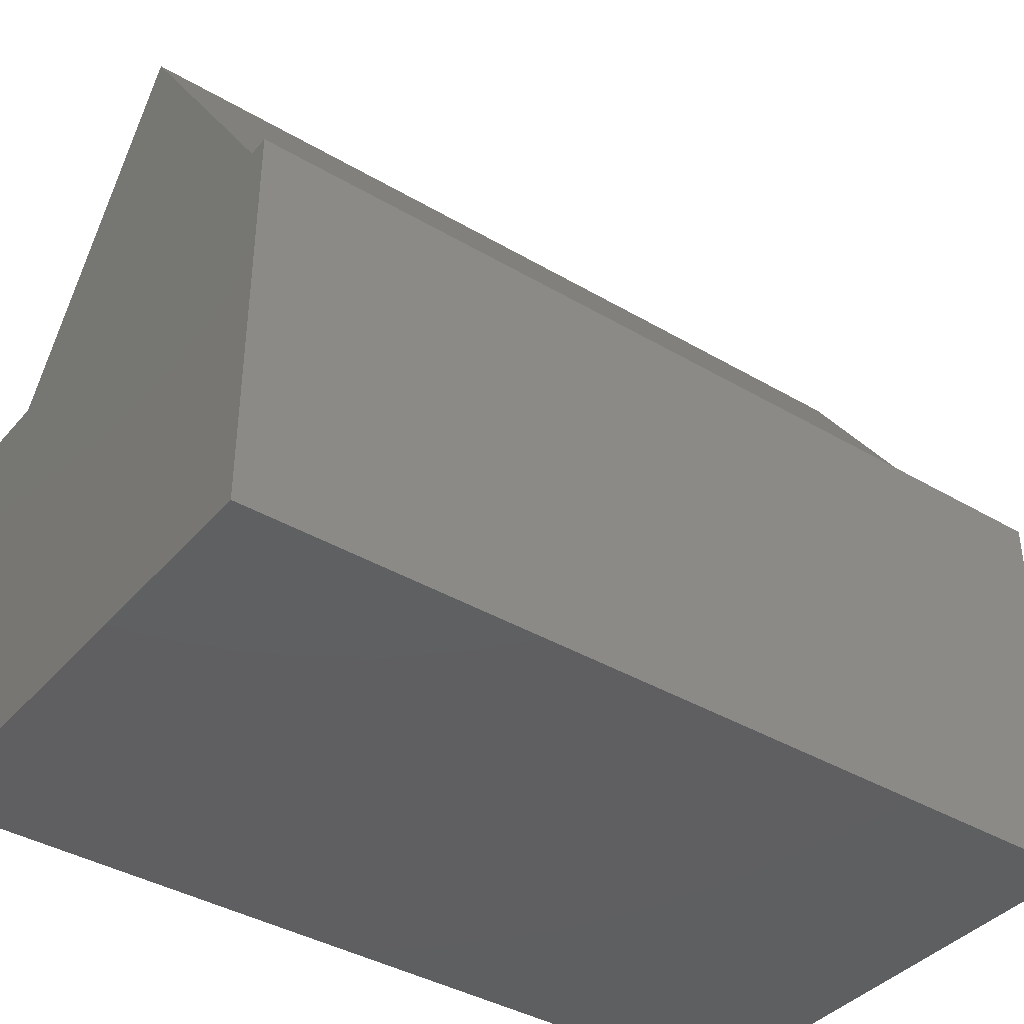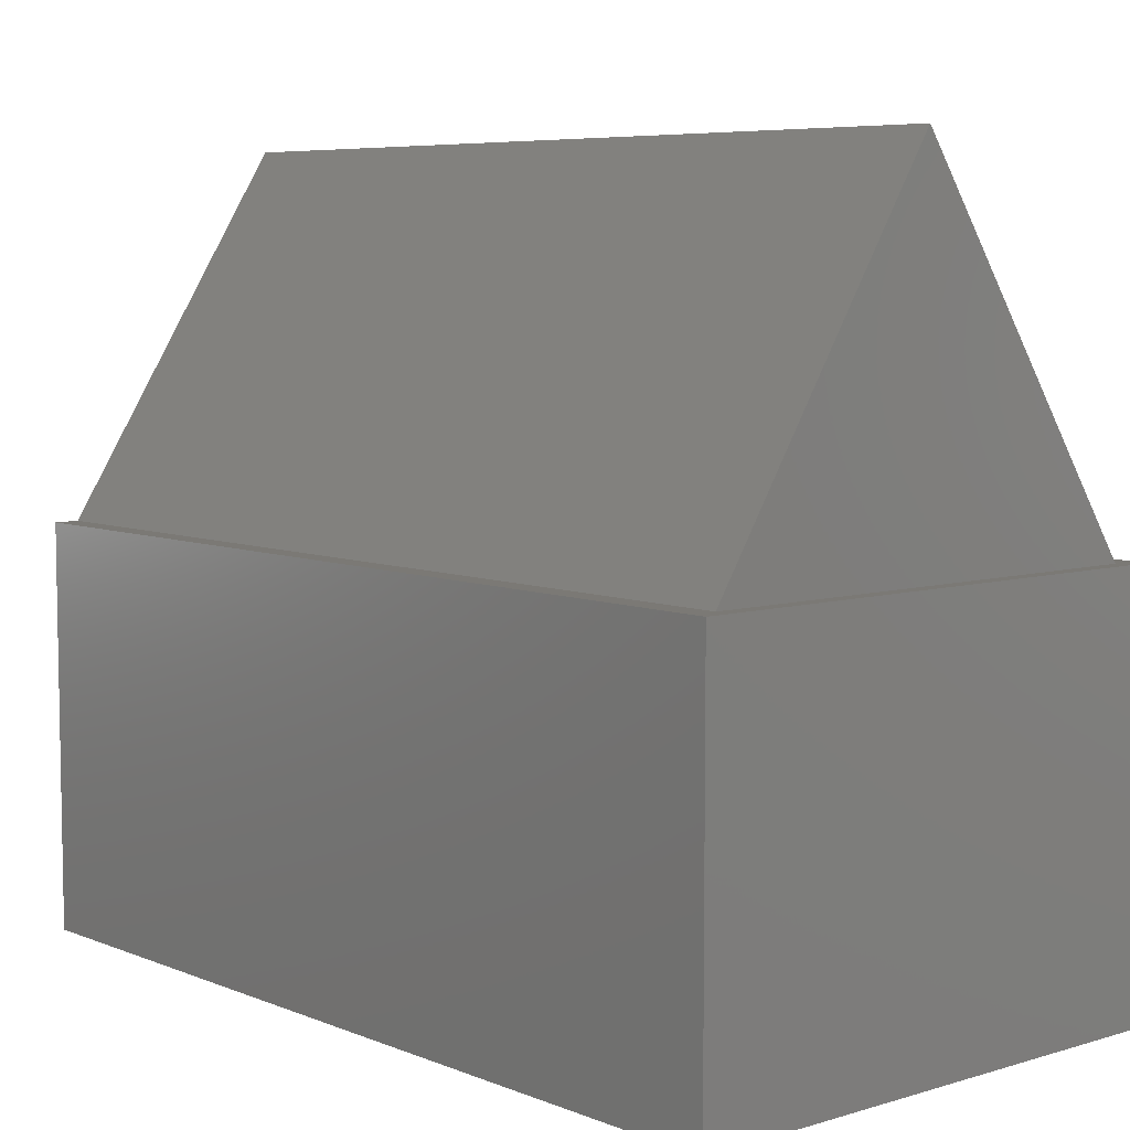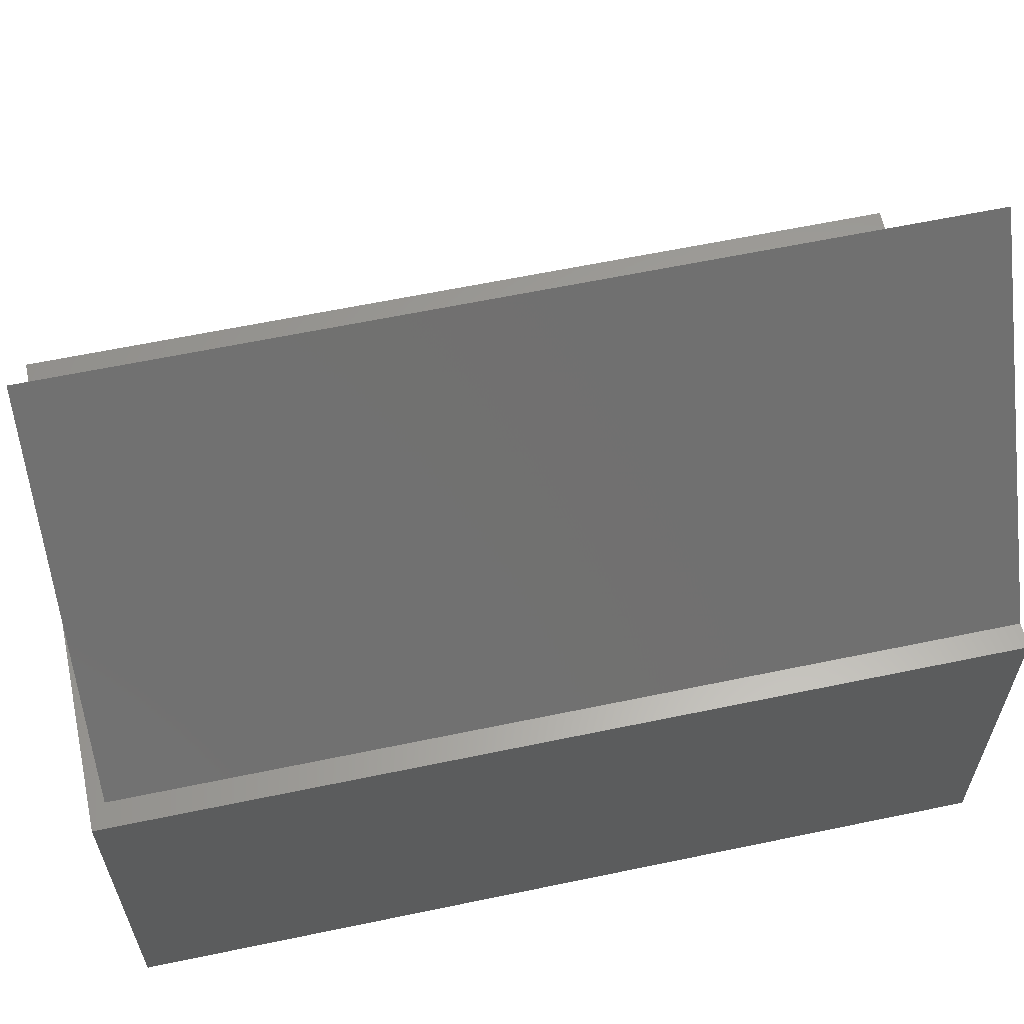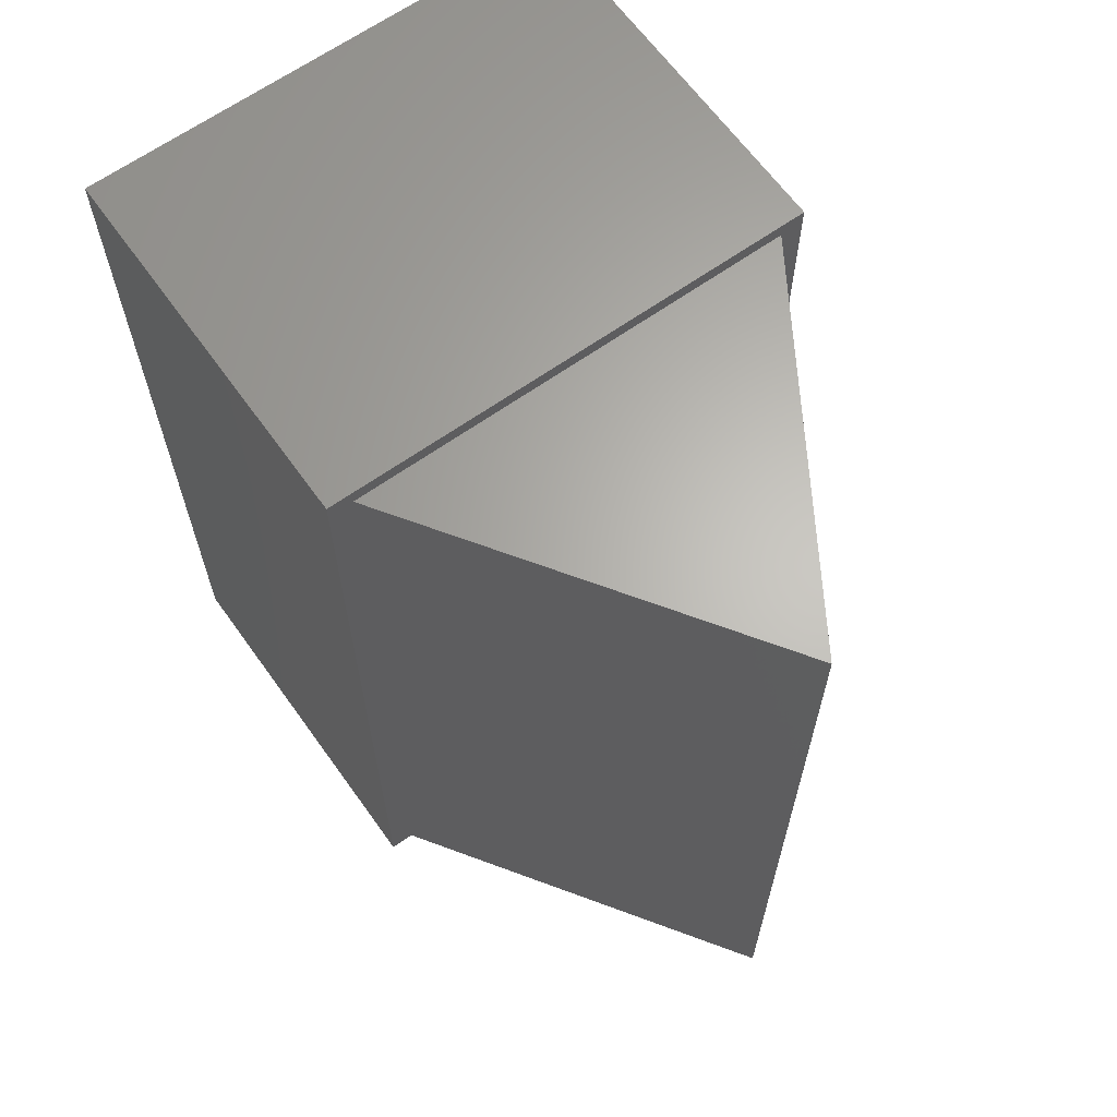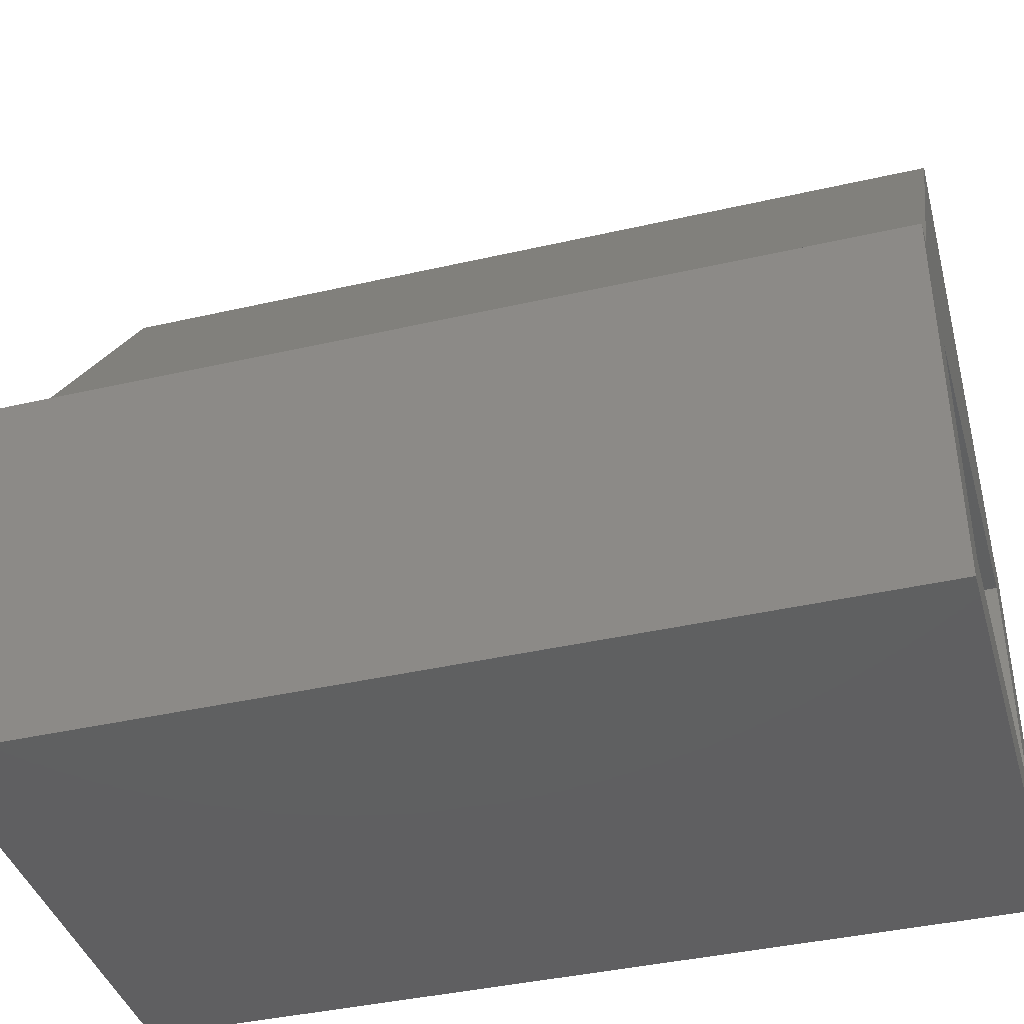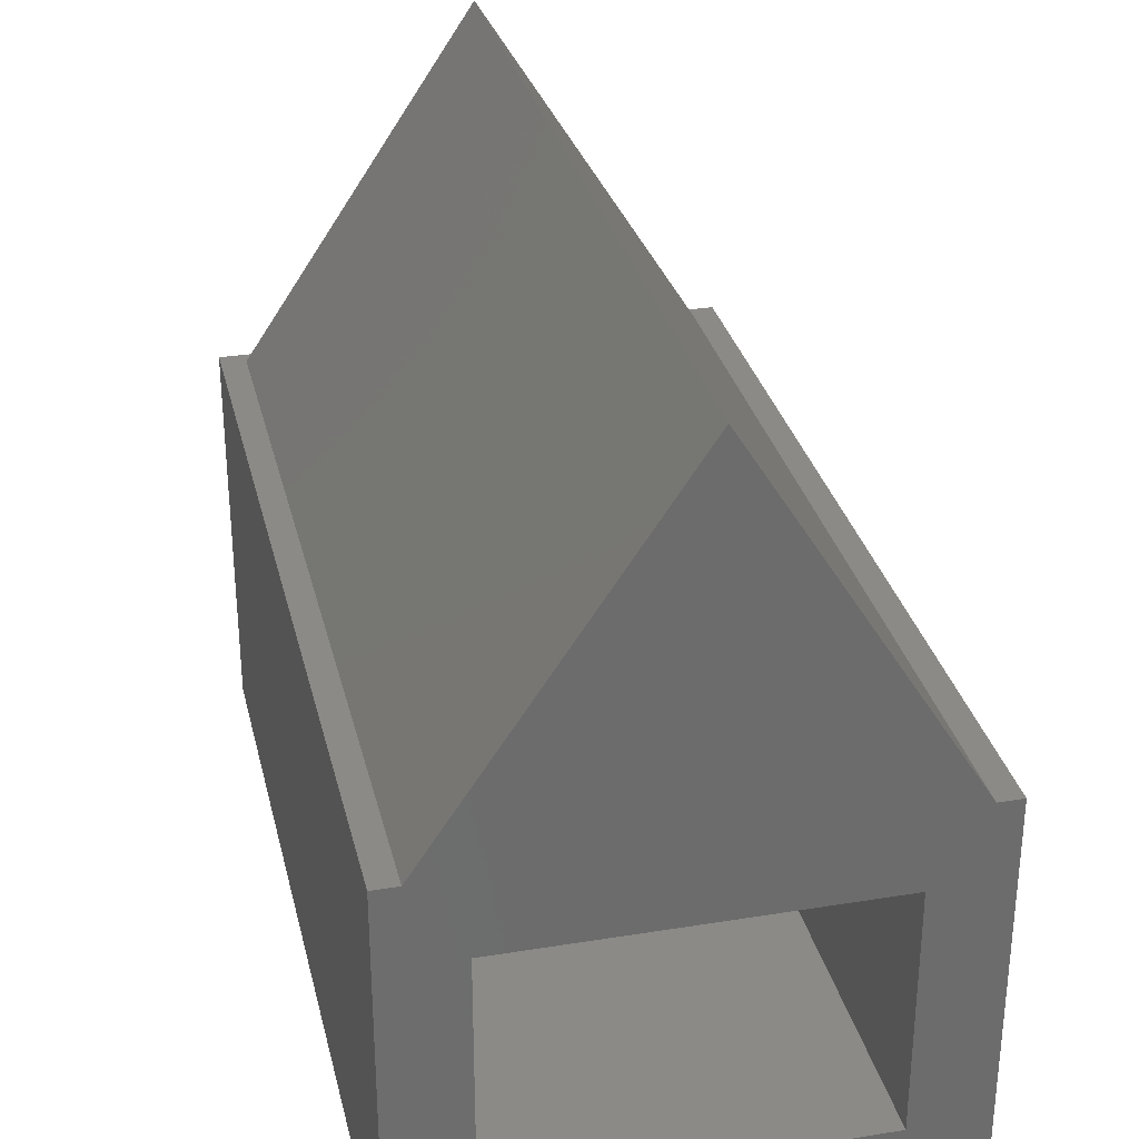
<metadata>
{"format":"stl","ext":"stl","renderer":"f3d","projection":"perspective","resolution":1024,"background":"white","views":[{"elev":-39.5,"azim":-126.2,"up":"+Z"},{"elev":6.6,"azim":139.0,"up":"+Z"},{"elev":61.7,"azim":-102.0,"up":"+Z"},{"elev":64.6,"azim":-35.6,"up":"+Y"},{"elev":-40.2,"azim":-74.2,"up":"+Z"},{"elev":30.9,"azim":-13.1,"up":"+Z"}]}
</metadata>
<code>
# stl→obj: 22 verts, 40 faces
v -0.2734 -0.4453 -0.01562
v -0.2473 -0.4453 0.3906
v -0.2734 -0.4453 0.3906
v 0.2496 -0.4453 -0.01562
v 0.2496 -0.4453 0.3906
v 0.1715 -0.4453 0.3125
v 0.2245 -0.4453 0.3906
v -0.1953 -0.4453 0.3125
v -0.003947 -0.4453 0.7532
v -0.1953 -0.4453 0.0625
v 0.1715 -0.4453 0.0625
v -0.2473 0.4531 0.3906
v -0.003947 0.4531 0.7532
v 0.2245 0.4531 0.3906
v 0.2496 0.4688 0.3906
v -0.2734 0.4688 0.3906
v 0.1715 0.3906 0.3125
v 0.1715 0.3906 0.0625
v -0.1953 0.3906 0.3125
v -0.1953 0.3906 0.0625
v 0.2496 0.4688 -0.01562
v -0.2734 0.4688 -0.01562
f 1 2 3
f 4 5 6
f 6 5 7
f 6 7 8
f 8 7 9
f 8 9 2
f 8 2 10
f 10 2 1
f 10 1 11
f 11 1 4
f 11 4 6
f 12 2 13
f 13 2 9
f 13 9 14
f 14 9 7
f 12 13 14
f 7 5 14
f 14 5 15
f 14 15 12
f 12 15 16
f 12 16 2
f 2 16 3
f 6 17 11
f 11 17 18
f 19 8 20
f 20 8 10
f 10 11 20
f 20 11 18
f 8 19 6
f 6 19 17
f 5 4 15
f 15 4 21
f 15 21 16
f 16 21 22
f 16 22 3
f 3 22 1
f 1 22 4
f 4 22 21
f 17 19 18
f 18 19 20

</code>
